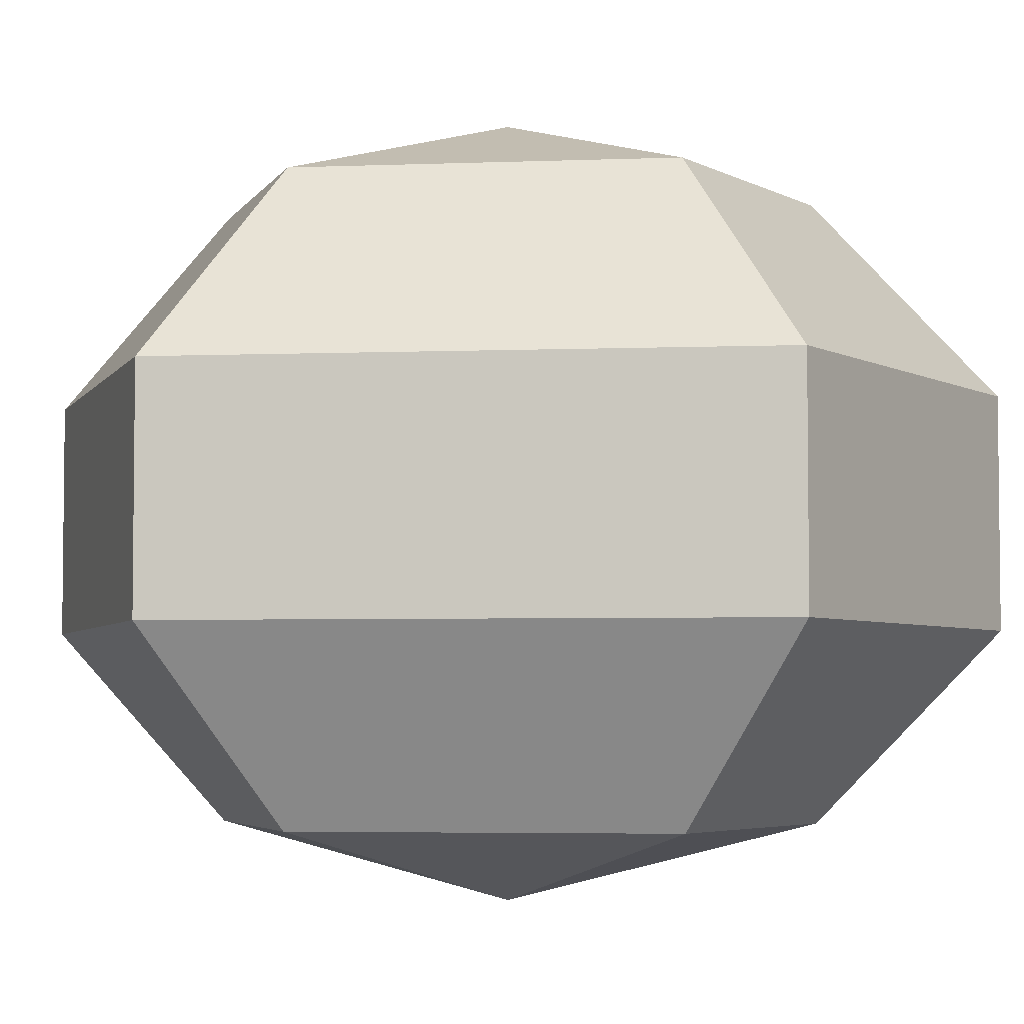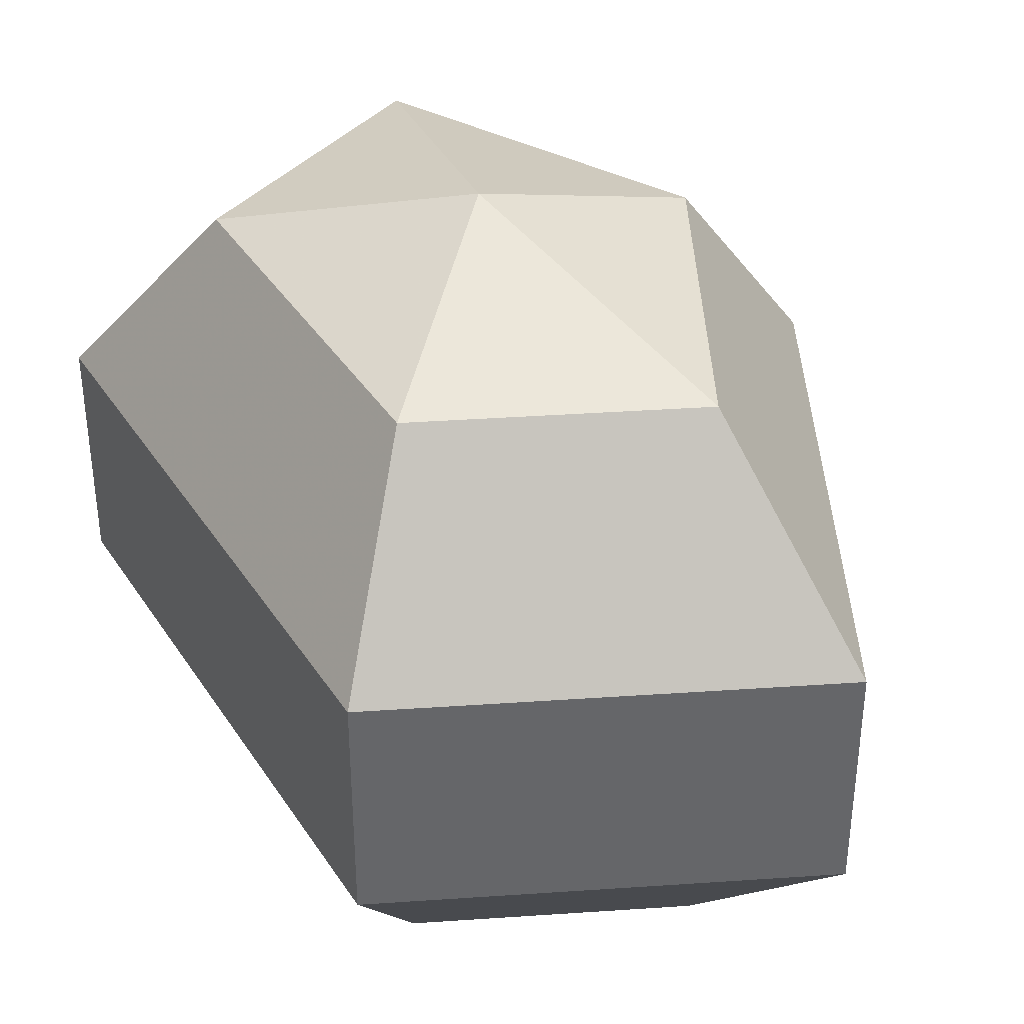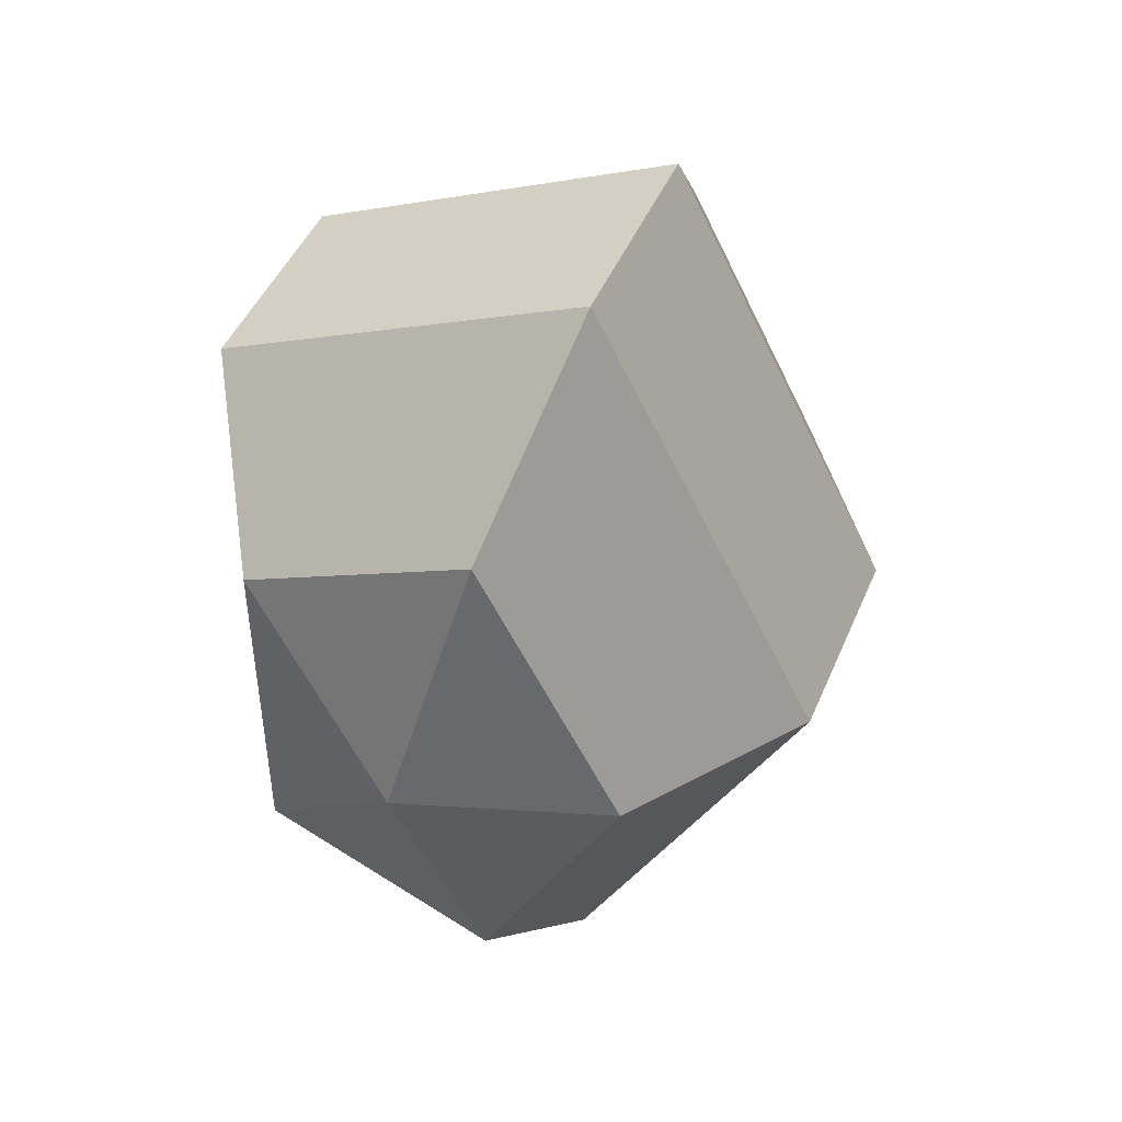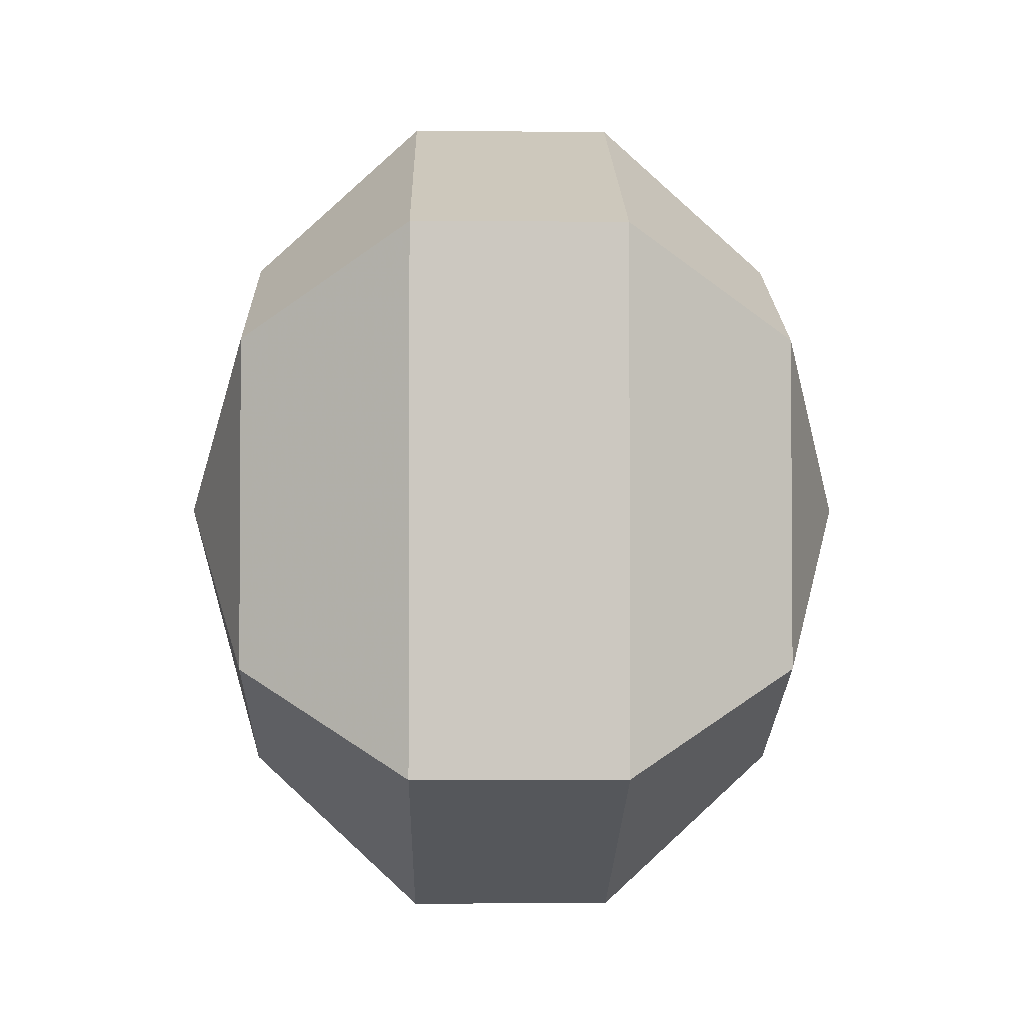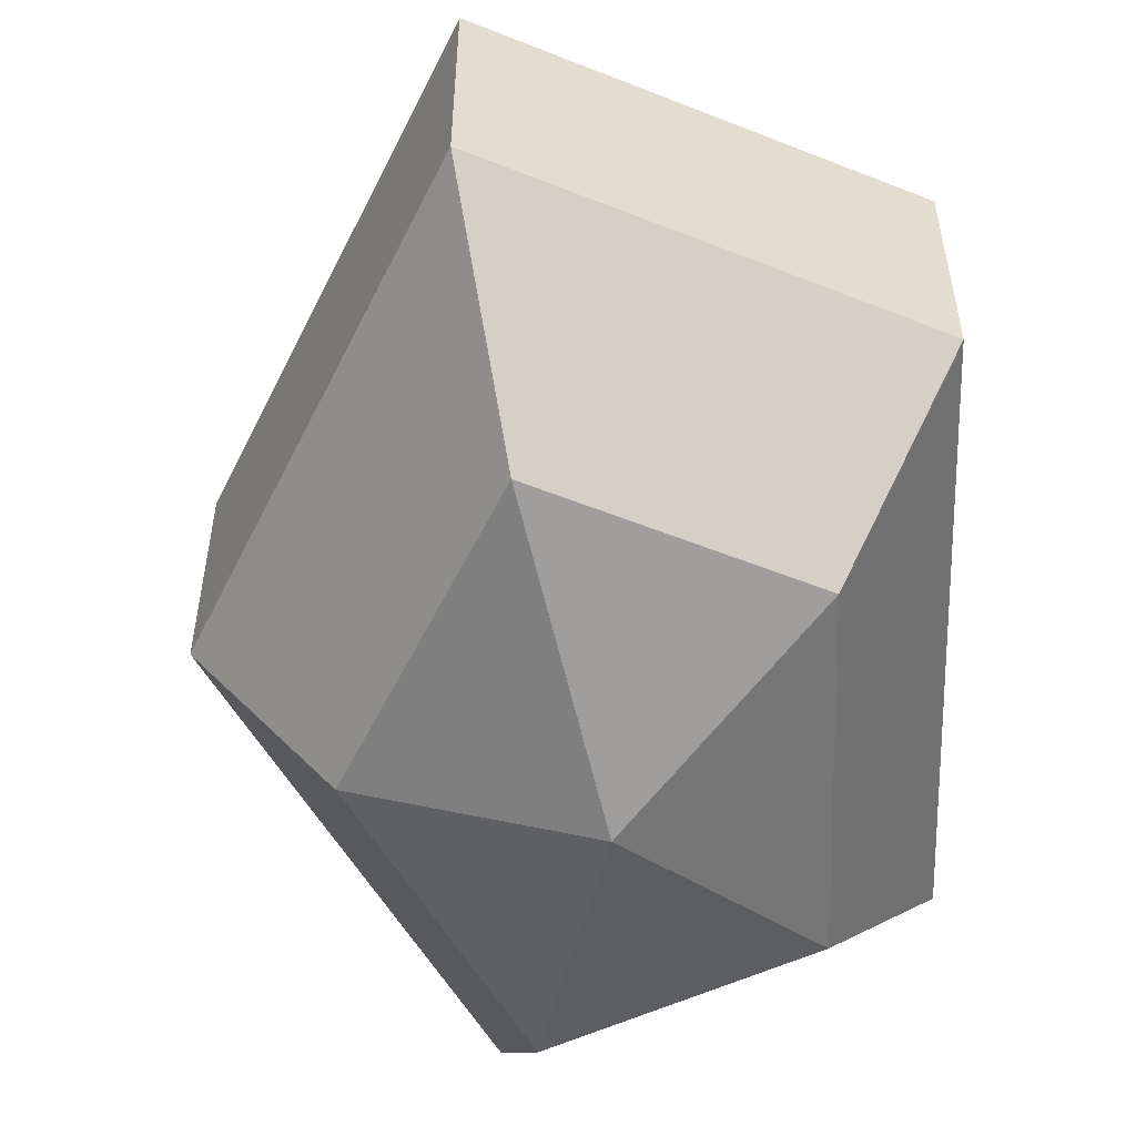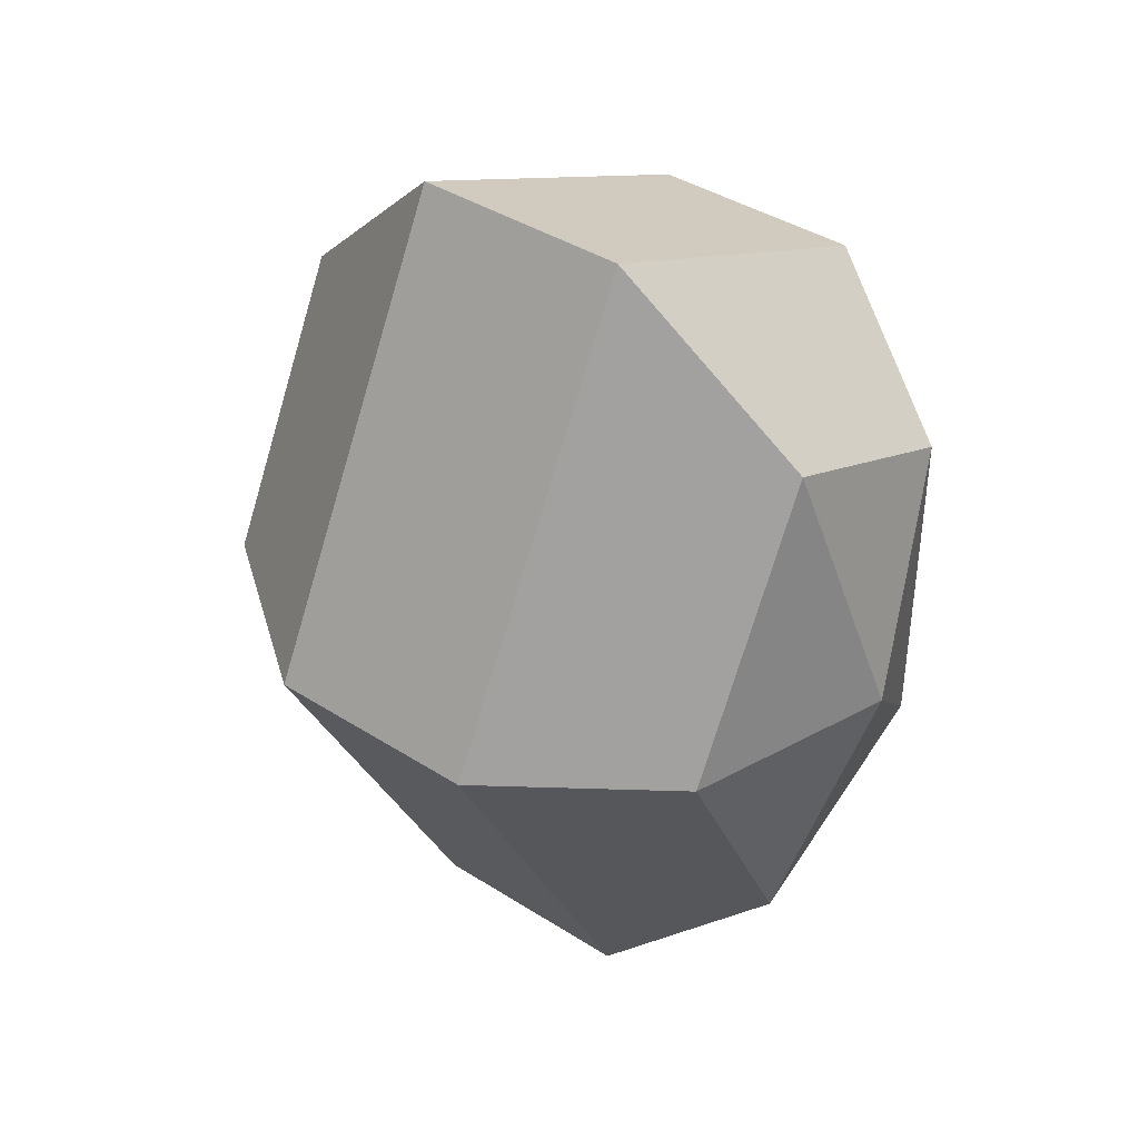
<metadata>
{"format":"obj","ext":"obj","renderer":"f3d","projection":"perspective","resolution":1024,"background":"white","views":[{"elev":-4.3,"azim":97.1,"up":"+Z"},{"elev":38.5,"azim":150.6,"up":"+Z"},{"elev":46.0,"azim":-157.9,"up":"+Y"},{"elev":-2.4,"azim":88.6,"up":"+Y"},{"elev":-55.1,"azim":1.6,"up":"+Z"},{"elev":40.2,"azim":-51.8,"up":"+Y"}]}
</metadata>
<code>
v 165 67 80
v 165 67 80
v 165 67 80
v 165 67 80
v 165 67 80
v 165 67 80
v 161.5 67 81.15
v 163.9 62.3 81.15
v 167.9 64.1 81.15
v 167.9 69.9 81.15
v 163.9 71.7 81.15
v 161.5 67 81.15
v 159.3 67 84.15
v 163.2 59.4 84.15
v 169.6 62.3 84.15
v 169.6 71.7 84.15
v 163.2 74.6 84.15
v 159.3 67 84.15
v 159.3 67 87.85
v 163.2 59.4 87.85
v 169.6 62.3 87.85
v 169.6 71.7 87.85
v 163.2 74.6 87.85
v 159.3 67 87.85
v 161.5 67 90.85
v 163.9 62.3 90.85
v 167.9 64.1 90.85
v 167.9 69.9 90.85
v 163.9 71.7 90.85
v 161.5 67 90.85
v 165 67 92
v 165 67 92
v 165 67 92
v 165 67 92
v 165 67 92
v 165 67 92
g foo
f 8 7 1
f 9 8 2
f 10 9 3
f 11 10 4
f 12 11 5
f 14 13 7
f 15 14 8
f 16 15 9
f 17 16 10
f 18 17 11
f 20 19 13
f 21 20 14
f 22 21 15
f 23 22 16
f 24 23 17
f 26 25 19
f 27 26 20
f 28 27 21
f 29 28 22
f 30 29 23
f 32 31 25
f 33 32 26
f 34 33 27
f 35 34 28
f 36 35 29
f 2 8 1
f 3 9 2
f 4 10 3
f 5 11 4
f 6 12 5
f 8 14 7
f 9 15 8
f 10 16 9
f 11 17 10
f 12 18 11
f 14 20 13
f 15 21 14
f 16 22 15
f 17 23 16
f 18 24 17
f 20 26 19
f 21 27 20
f 22 28 21
f 23 29 22
f 24 30 23
f 26 32 25
f 27 33 26
f 28 34 27
f 29 35 28
f 30 36 29
g

</code>
